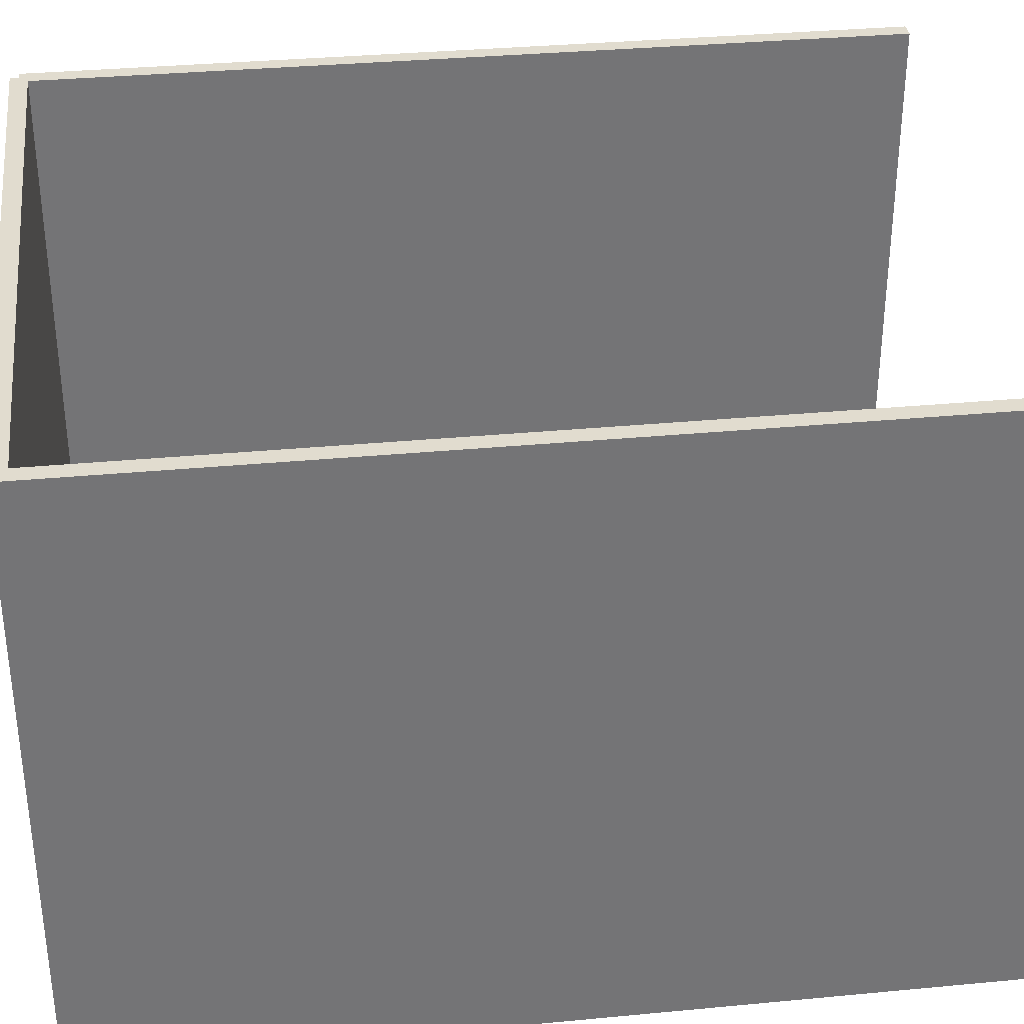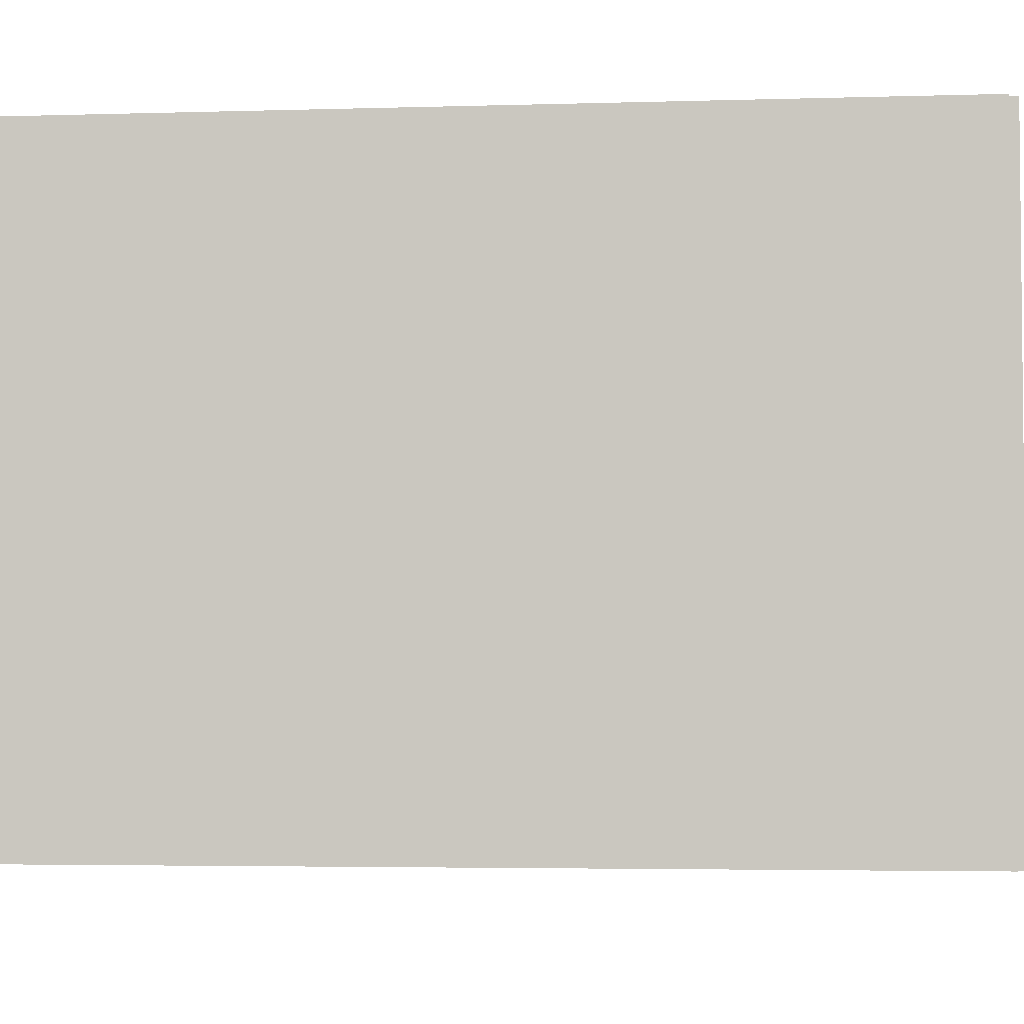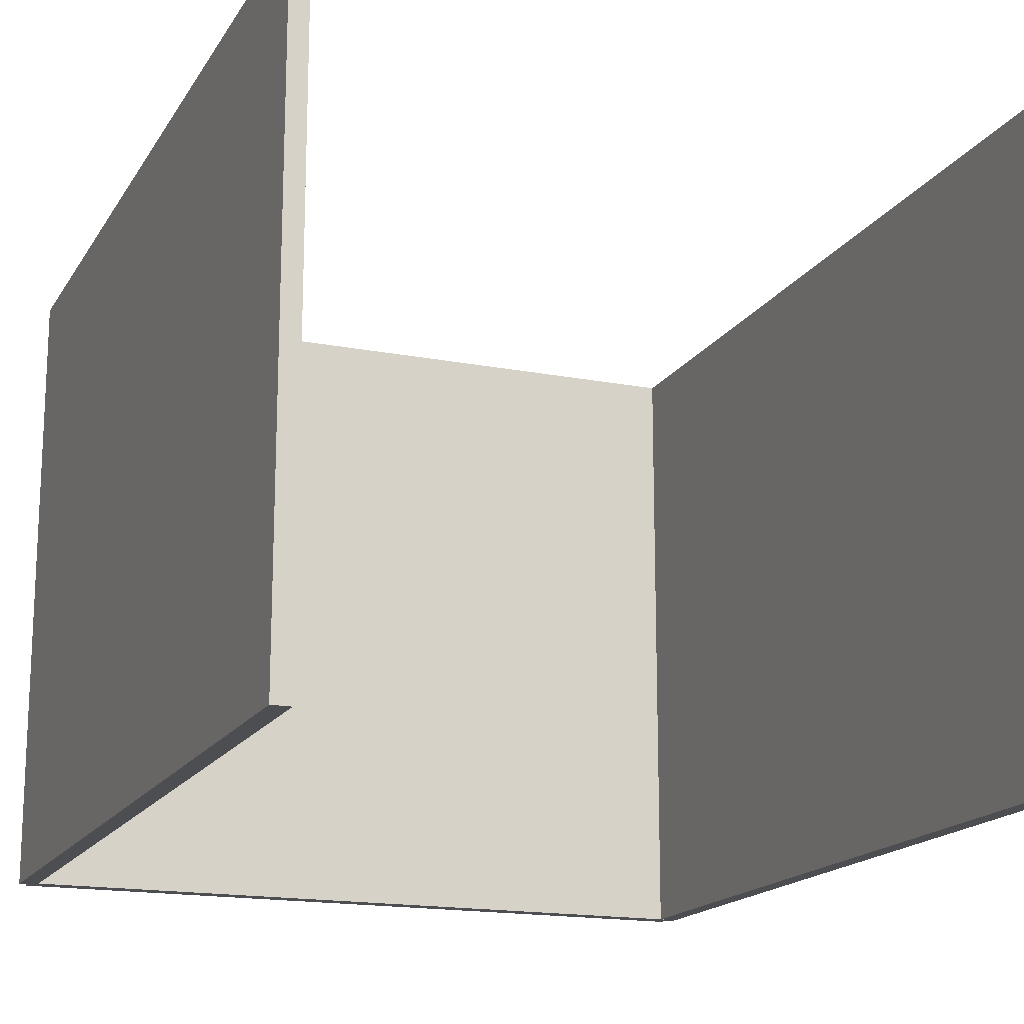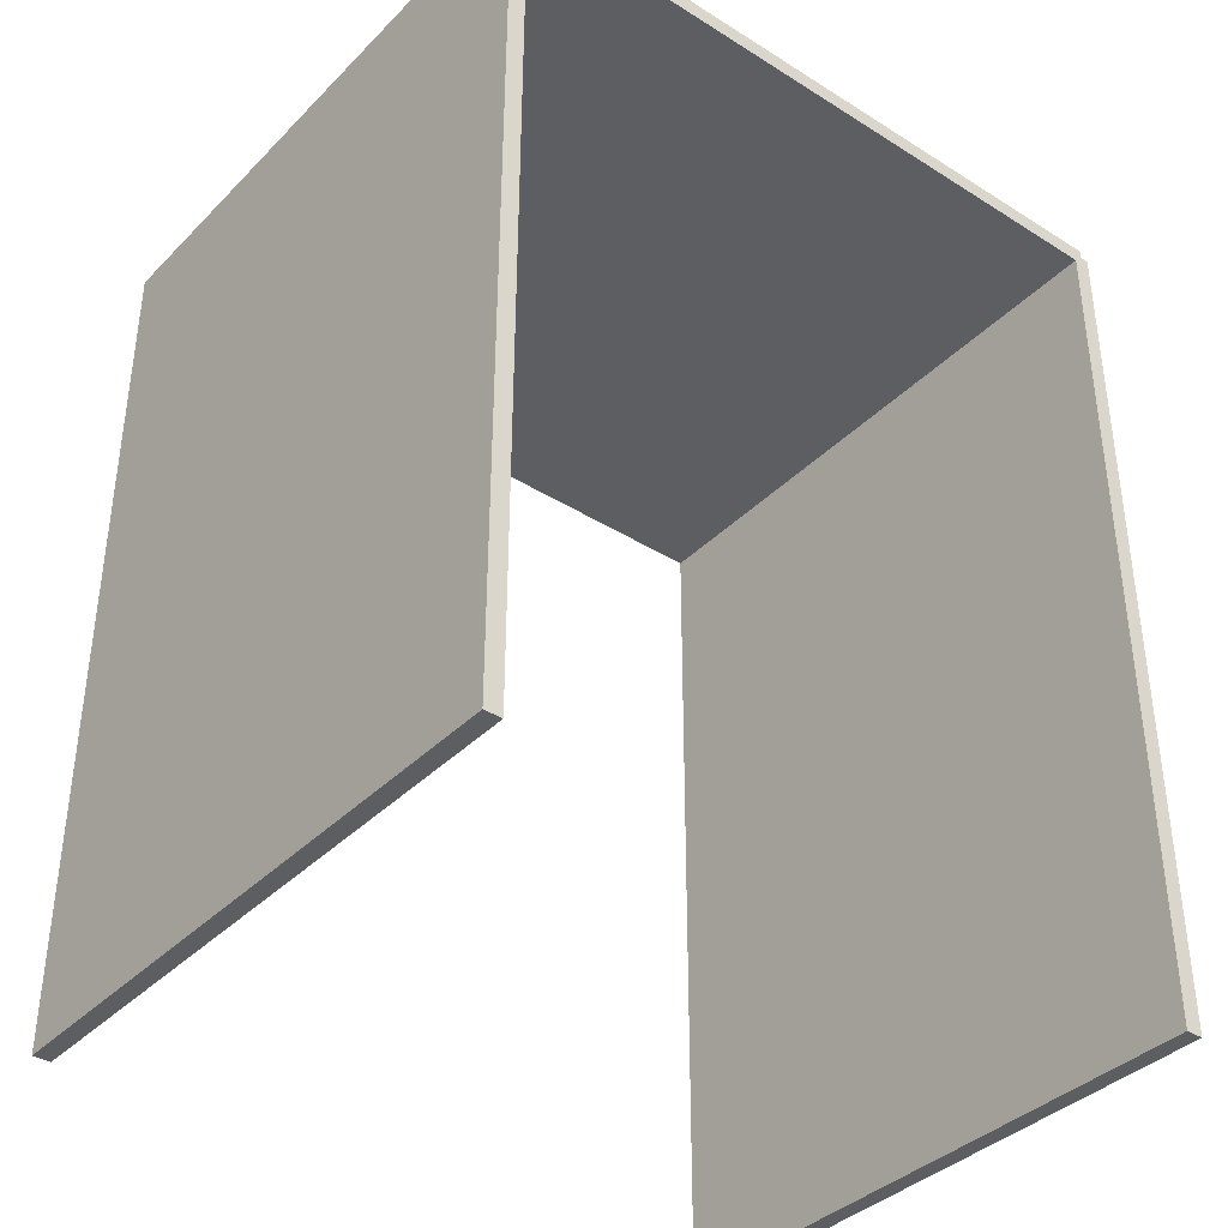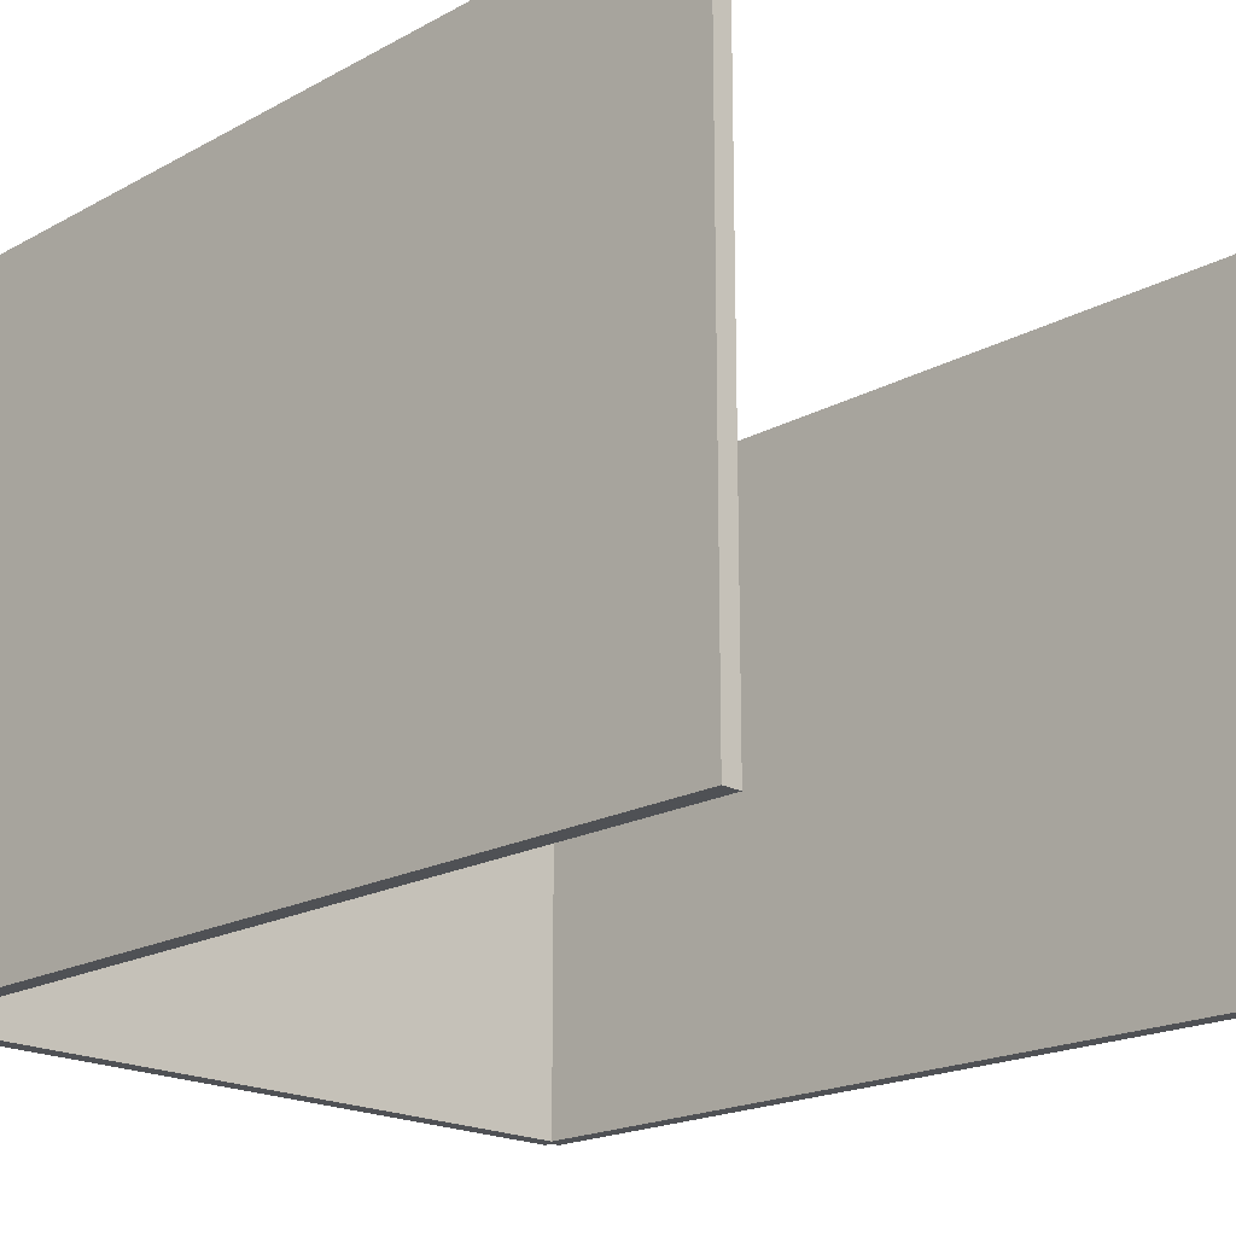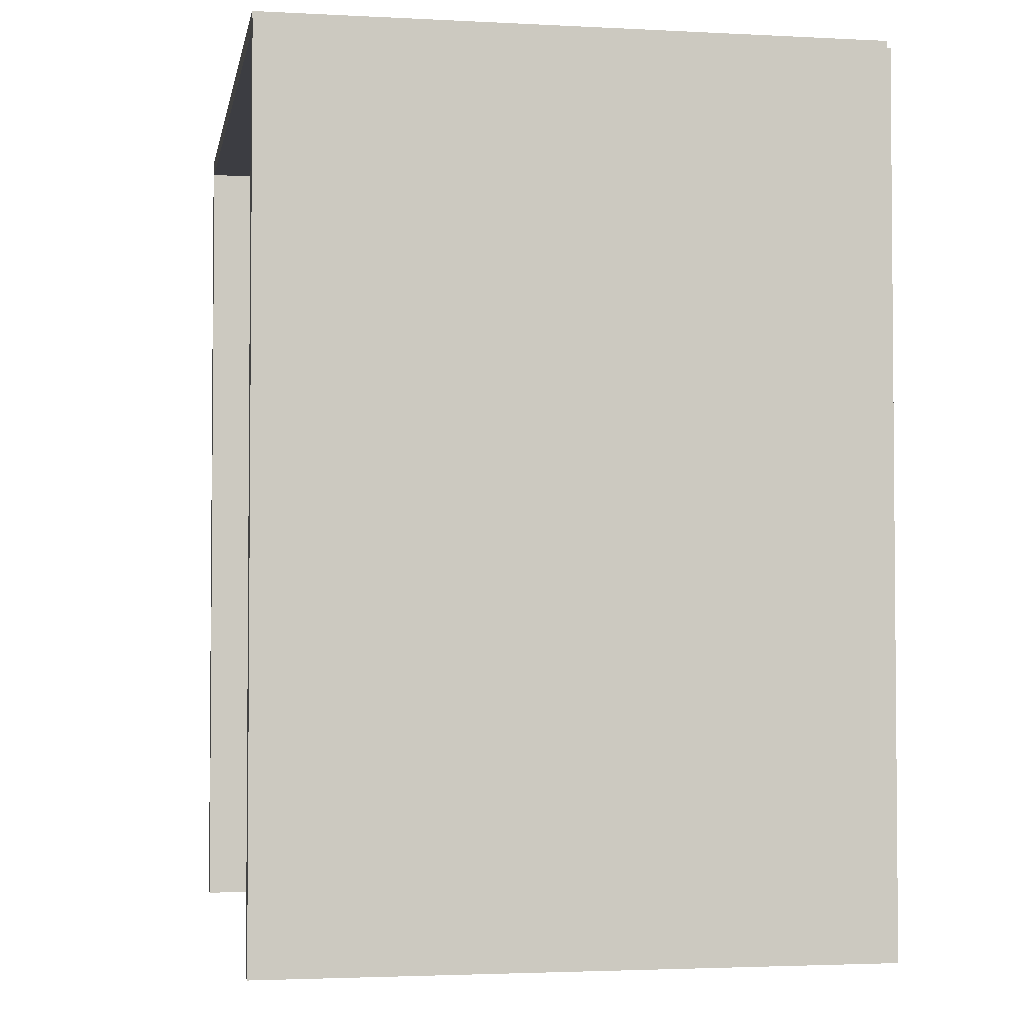
<metadata>
{"format":"obj","ext":"obj","renderer":"f3d","projection":"perspective","resolution":1024,"background":"white","views":[{"elev":34.2,"azim":82.7,"up":"+Y"},{"elev":-3.7,"azim":-84.1,"up":"+Y"},{"elev":-16.8,"azim":158.5,"up":"+Y"},{"elev":-37.9,"azim":141.3,"up":"+Z"},{"elev":-19.8,"azim":134.9,"up":"+Y"},{"elev":-2.9,"azim":-100.2,"up":"+Z"}]}
</metadata>
<code>
g default
v 195 -0.4682 -500
v 195 -0.4682 0
v 195 349.5 -500
v 195 349.5 0
v 205 349.5 -500
v 205 349.5 0
v 205 -0.4682 -500
v 205 -0.4682 0
g wall3 blockout
f 1 2 4 3
f 3 4 6 5
f 5 6 8 7
f 7 8 2 1
f 2 8 6 4
f 7 1 3 5
g default
v -205 -0.4682 -500
v -205 -0.4682 0
v -205 349.5 -500
v -205 349.5 0
v -195 349.5 -500
v -195 349.5 0
v -195 -0.4682 -500
v -195 -0.4682 0
g blockout wall2
f 9 10 12 11
f 11 12 14 13
f 13 14 16 15
f 15 16 10 9
f 10 16 14 12
f 15 9 11 13
g default
v -200 -0.4682 5
v 200 -0.4682 5
v -200 349.5 5
v 200 349.5 5
v -200 349.5 -5
v 200 349.5 -5
v -200 -0.4682 -5
v 200 -0.4682 -5
g blockout wall1
f 17 18 20 19
f 19 20 22 21
f 21 22 24 23
f 23 24 18 17
f 18 24 22 20
f 23 17 19 21

</code>
